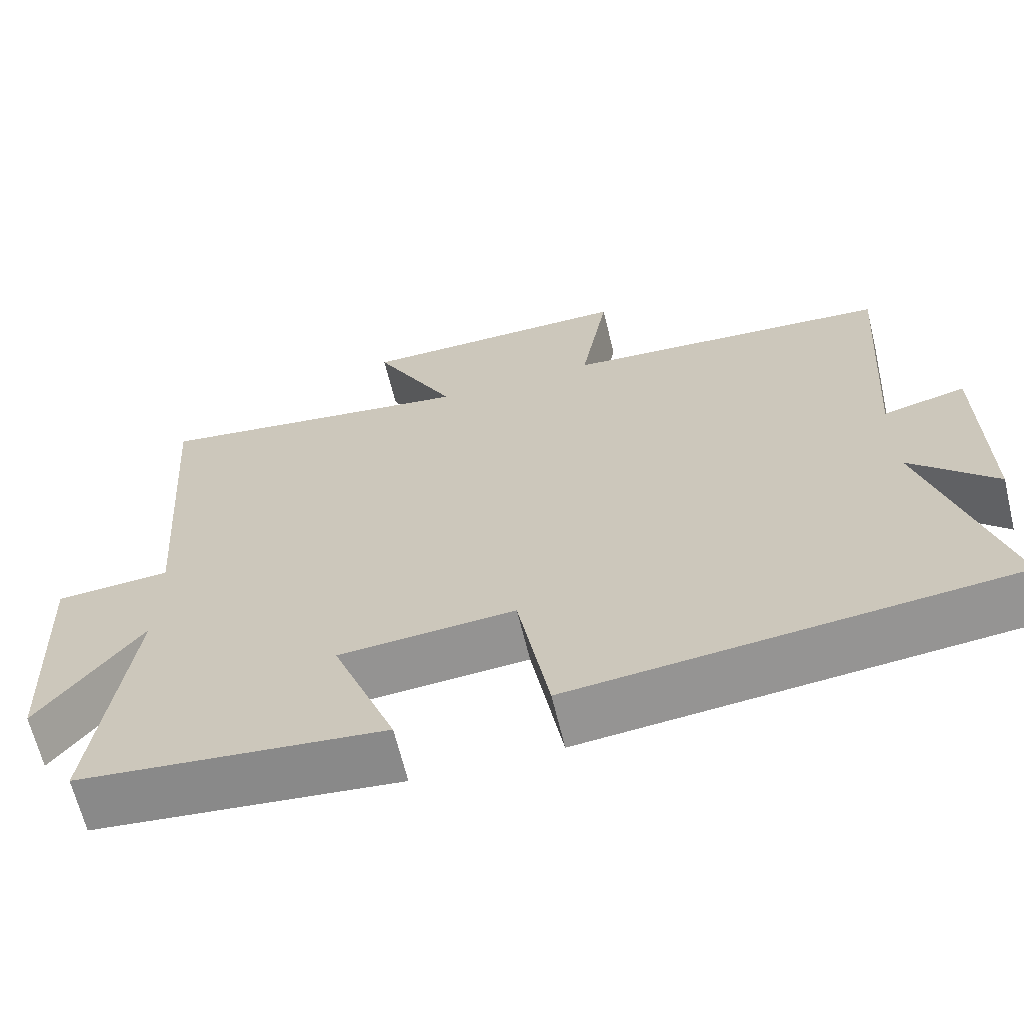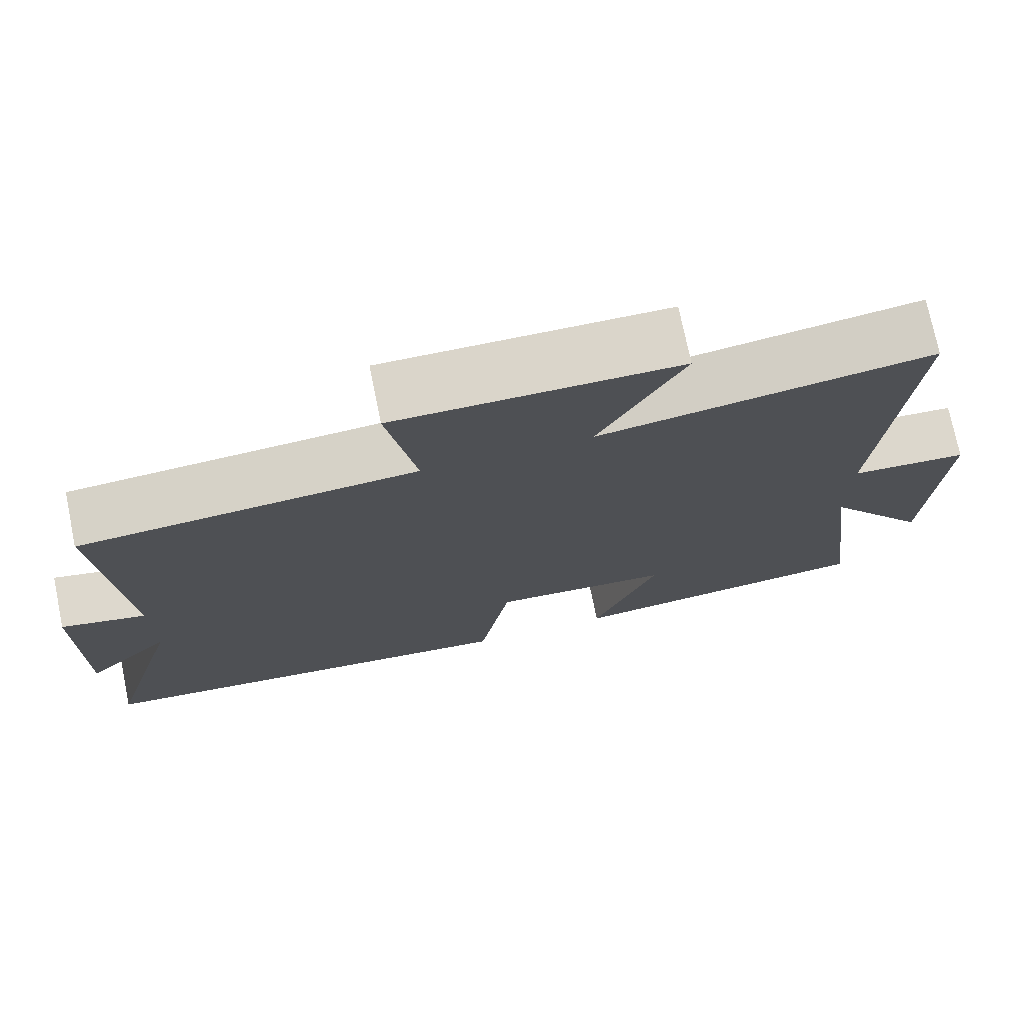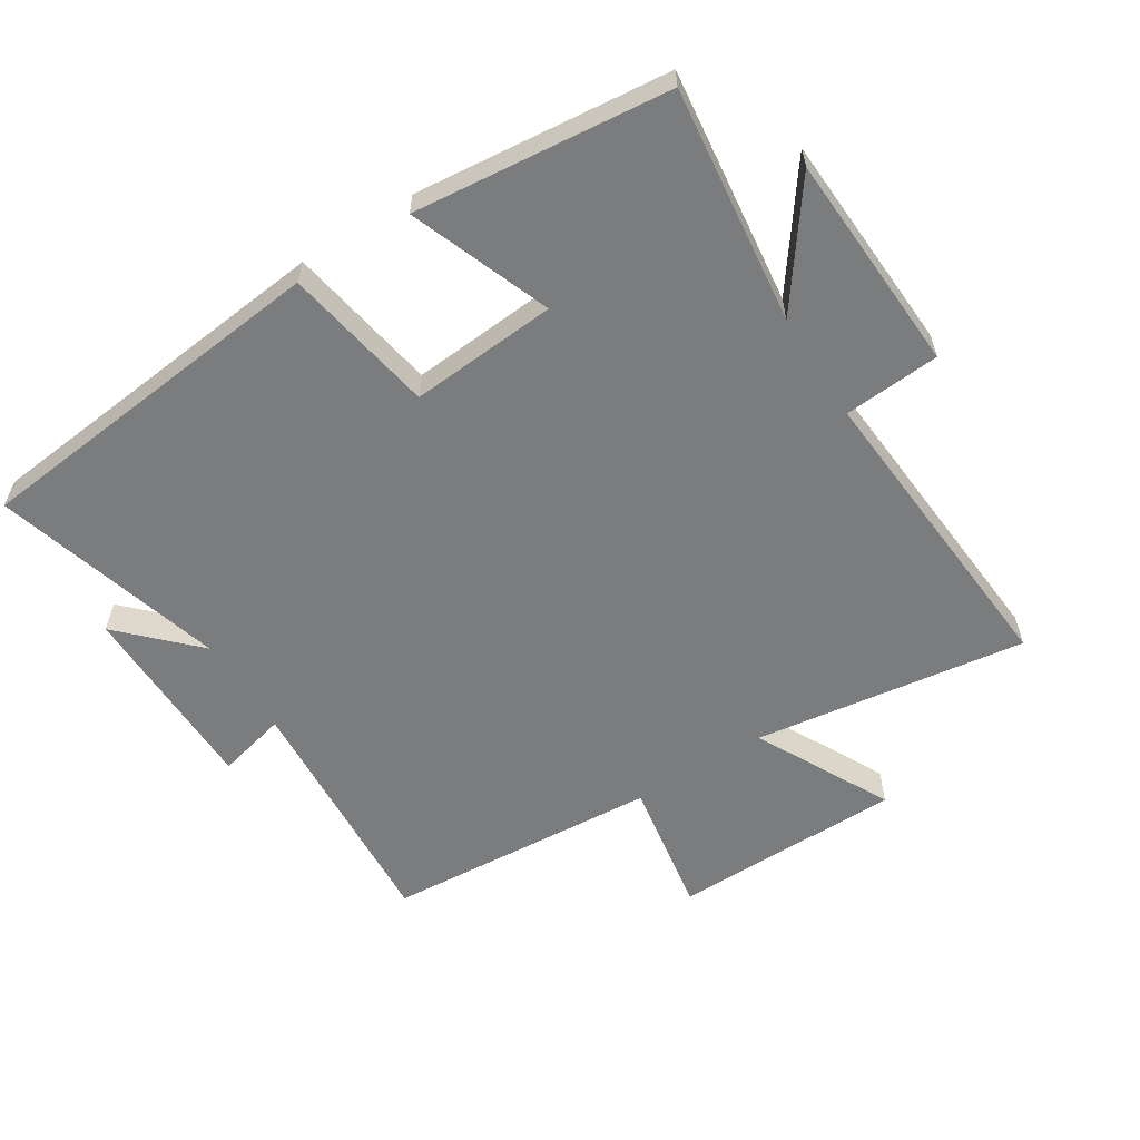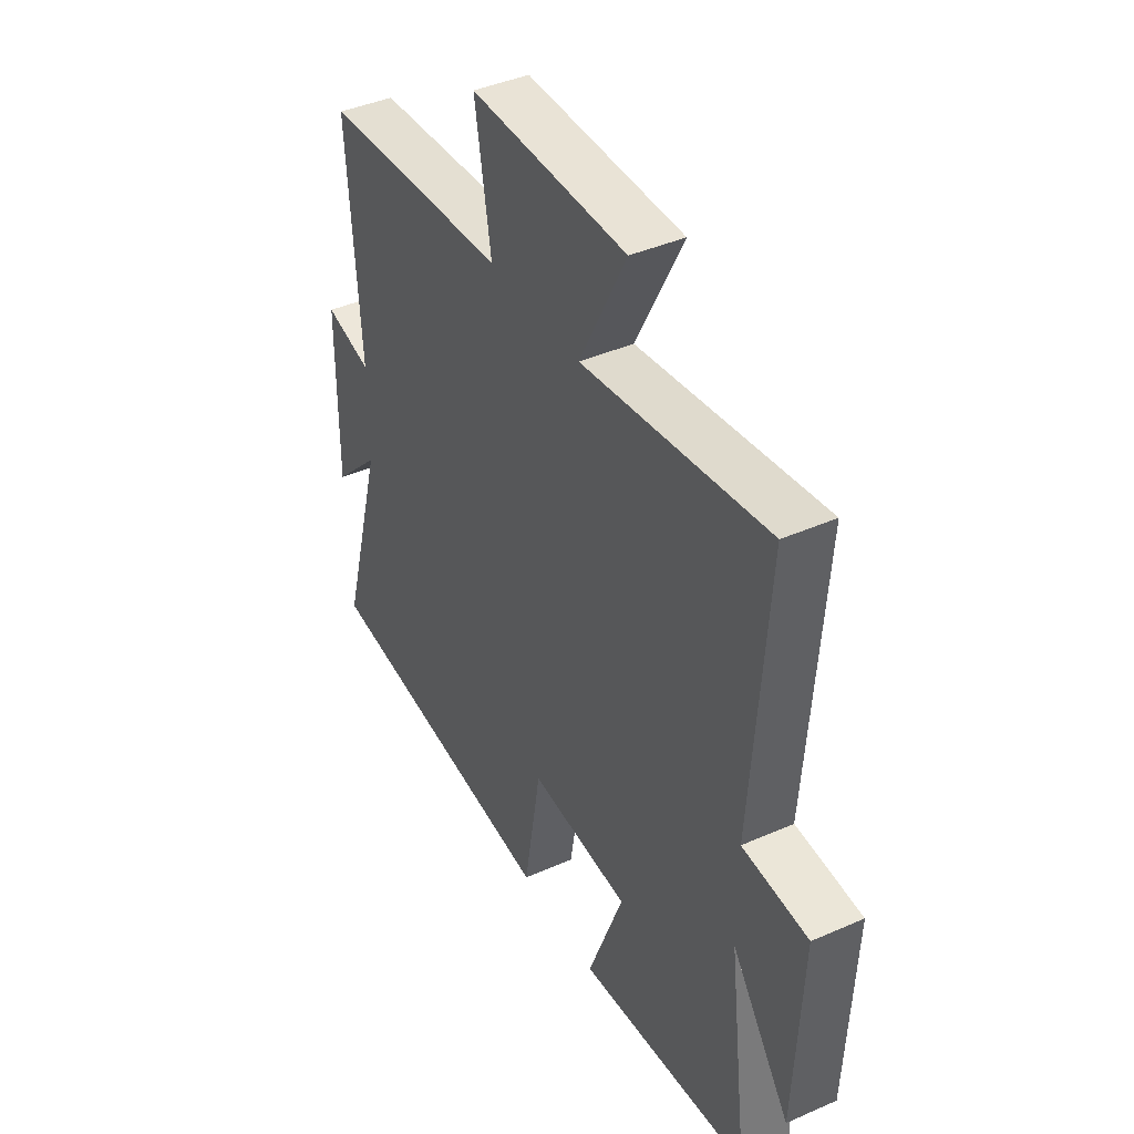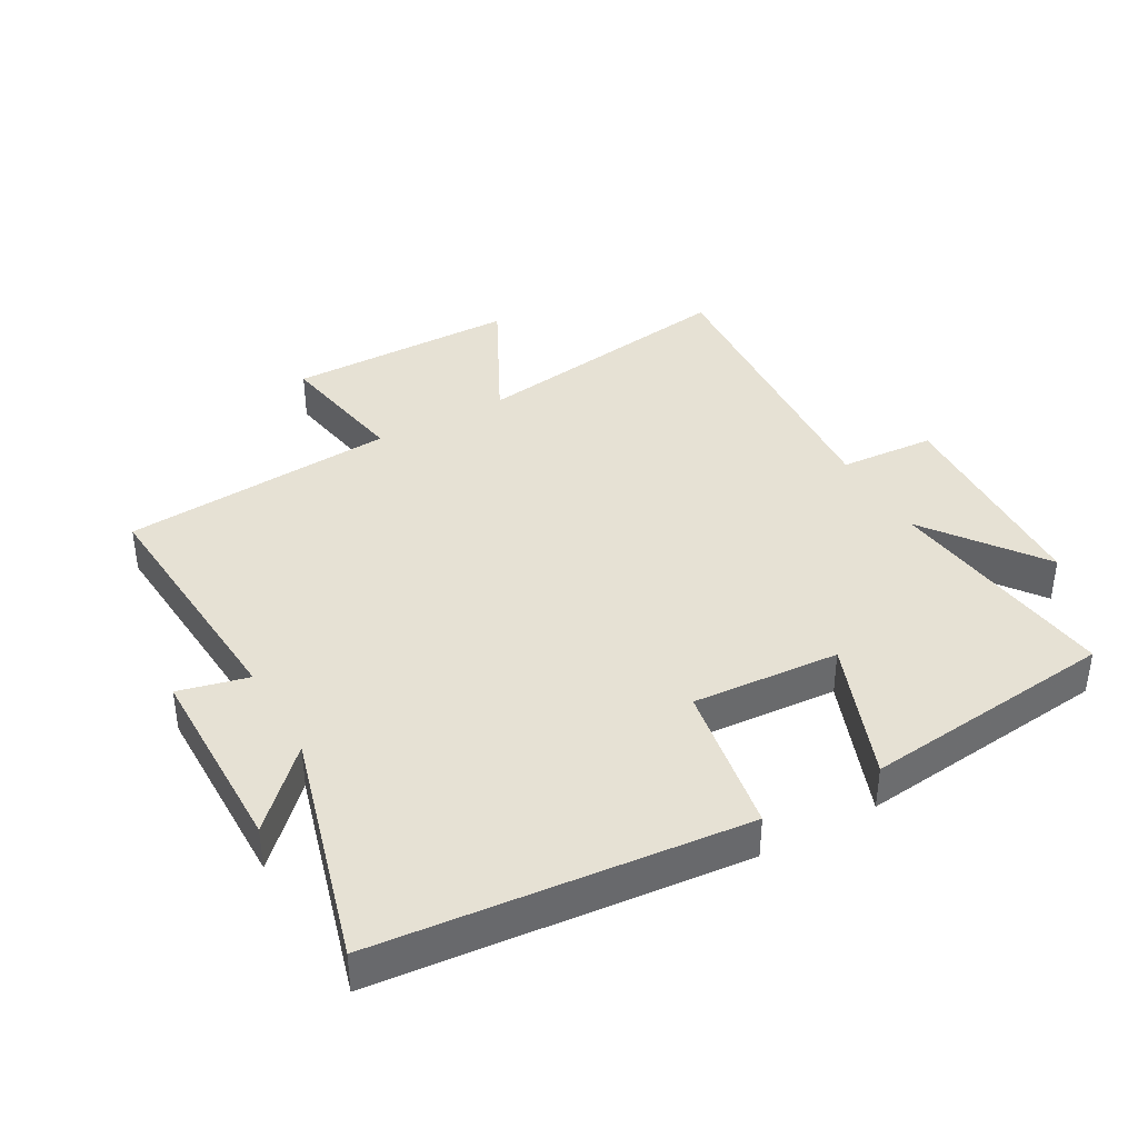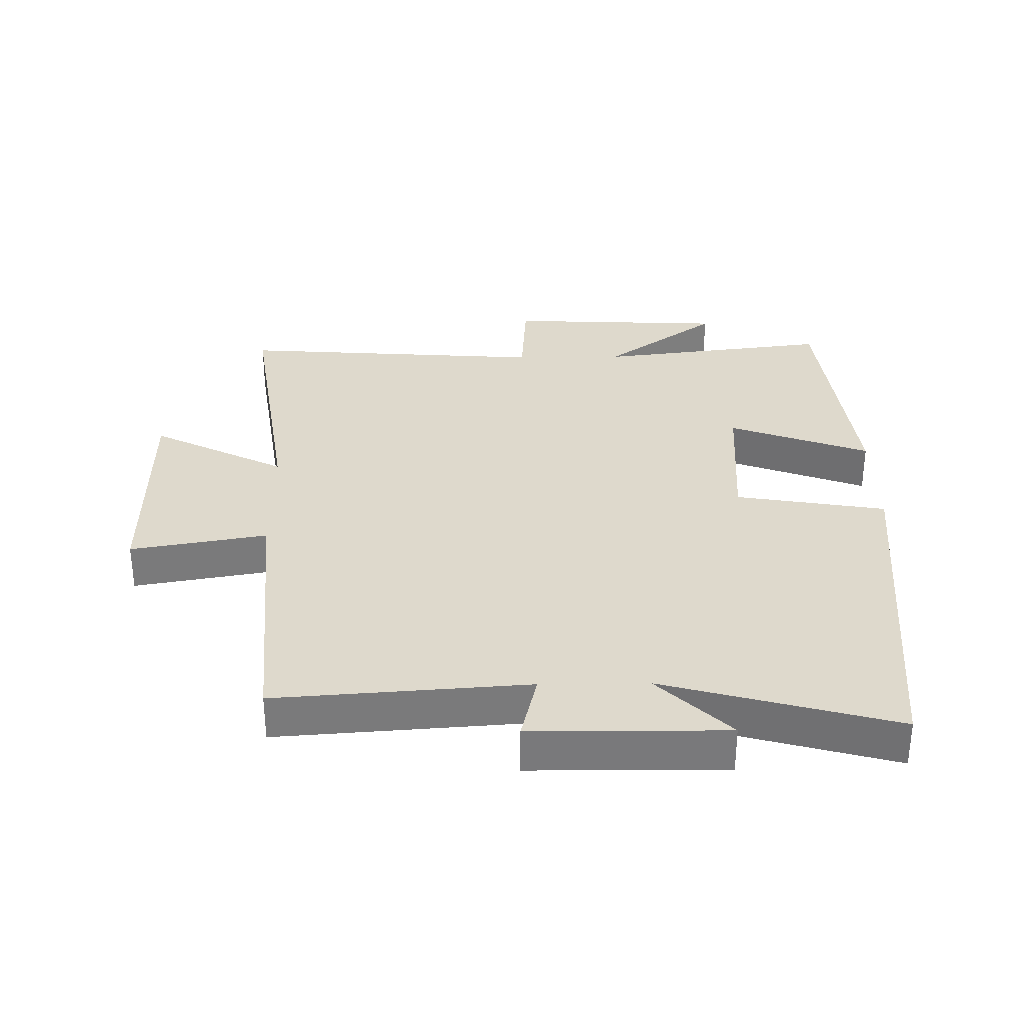
<metadata>
{"format":"obj","ext":"obj","renderer":"f3d","projection":"perspective","resolution":1024,"background":"white","views":[{"elev":-65.5,"azim":13.7,"up":"+Z"},{"elev":74.4,"azim":168.4,"up":"+Z"},{"elev":-58.7,"azim":-147.4,"up":"+Y"},{"elev":41.7,"azim":-118.0,"up":"+Z"},{"elev":39.1,"azim":150.6,"up":"+Y"},{"elev":32.2,"azim":89.2,"up":"+Y"}]}
</metadata>
<code>
v -0.546 0.07 -0.457
v -0.5 0.07 -0.091
v -0.633 0.07 -0.271
v -0.649 0.07 0.071
v -0.5 0.07 0.081
v -0.535 0.07 0.563
v -0.113 0.07 0.5
v -0.22 0.07 0.71
v 0.138 0.07 0.712
v 0.101 0.07 0.5
v 0.528 0.07 0.467
v 0.5 0.07 0.077
v 0.608 0.07 0.103
v 0.61 0.07 -0.199
v 0.5 0.07 -0.087
v 0.6 0.07 -0.445
v 0.035 0.07 -0.5
v -0.005 0.07 -0.266
v -0.233 0.07 -0.282
v -0.151 0.07 -0.5
v -0.546 0 -0.457
v -0.5 0 -0.091
v -0.633 0 -0.271
v -0.649 0 0.071
v -0.5 0 0.081
v -0.535 0 0.563
v -0.113 0 0.5
v -0.22 0 0.71
v 0.138 0 0.712
v 0.101 0 0.5
v 0.528 0 0.467
v 0.5 0 0.077
v 0.608 0 0.103
v 0.61 0 -0.199
v 0.5 0 -0.087
v 0.6 0 -0.445
v 0.035 0 -0.5
v -0.005 0 -0.266
v -0.233 0 -0.282
v -0.151 0 -0.5
f 19 20 1 2
f 18 19 2
f 15 16 17 18
f 15 18 2
f 12 13 14 15
f 12 15 2
f 10 11 12 2
f 7 8 9 10
f 7 10 2
f 5 6 7
f 5 7 2 3
f 3 4 5
f 22 21 40 39
f 22 39 38
f 38 37 36 35
f 22 38 35
f 35 34 33 32
f 22 35 32
f 22 32 31 30
f 30 29 28 27
f 22 30 27
f 27 26 25
f 23 22 27 25
f 25 24 23
f 1 21 22 2
f 2 22 23 3
f 3 23 24 4
f 4 24 25 5
f 5 25 26 6
f 6 26 27 7
f 7 27 28 8
f 8 28 29 9
f 9 29 30 10
f 10 30 31 11
f 11 31 32 12
f 12 32 33 13
f 13 33 34 14
f 14 34 35 15
f 15 35 36 16
f 16 36 37 17
f 17 37 38 18
f 18 38 39 19
f 19 39 40 20
f 20 40 21 1

</code>
